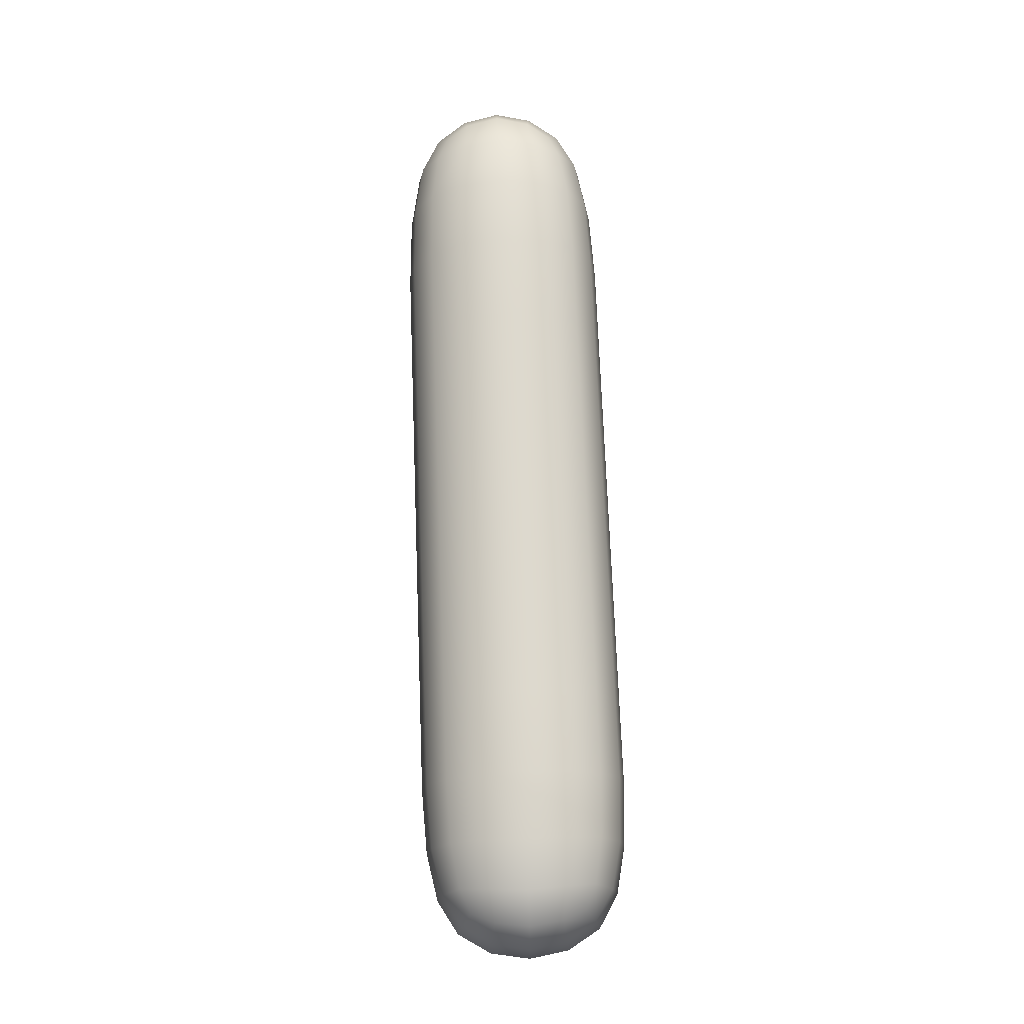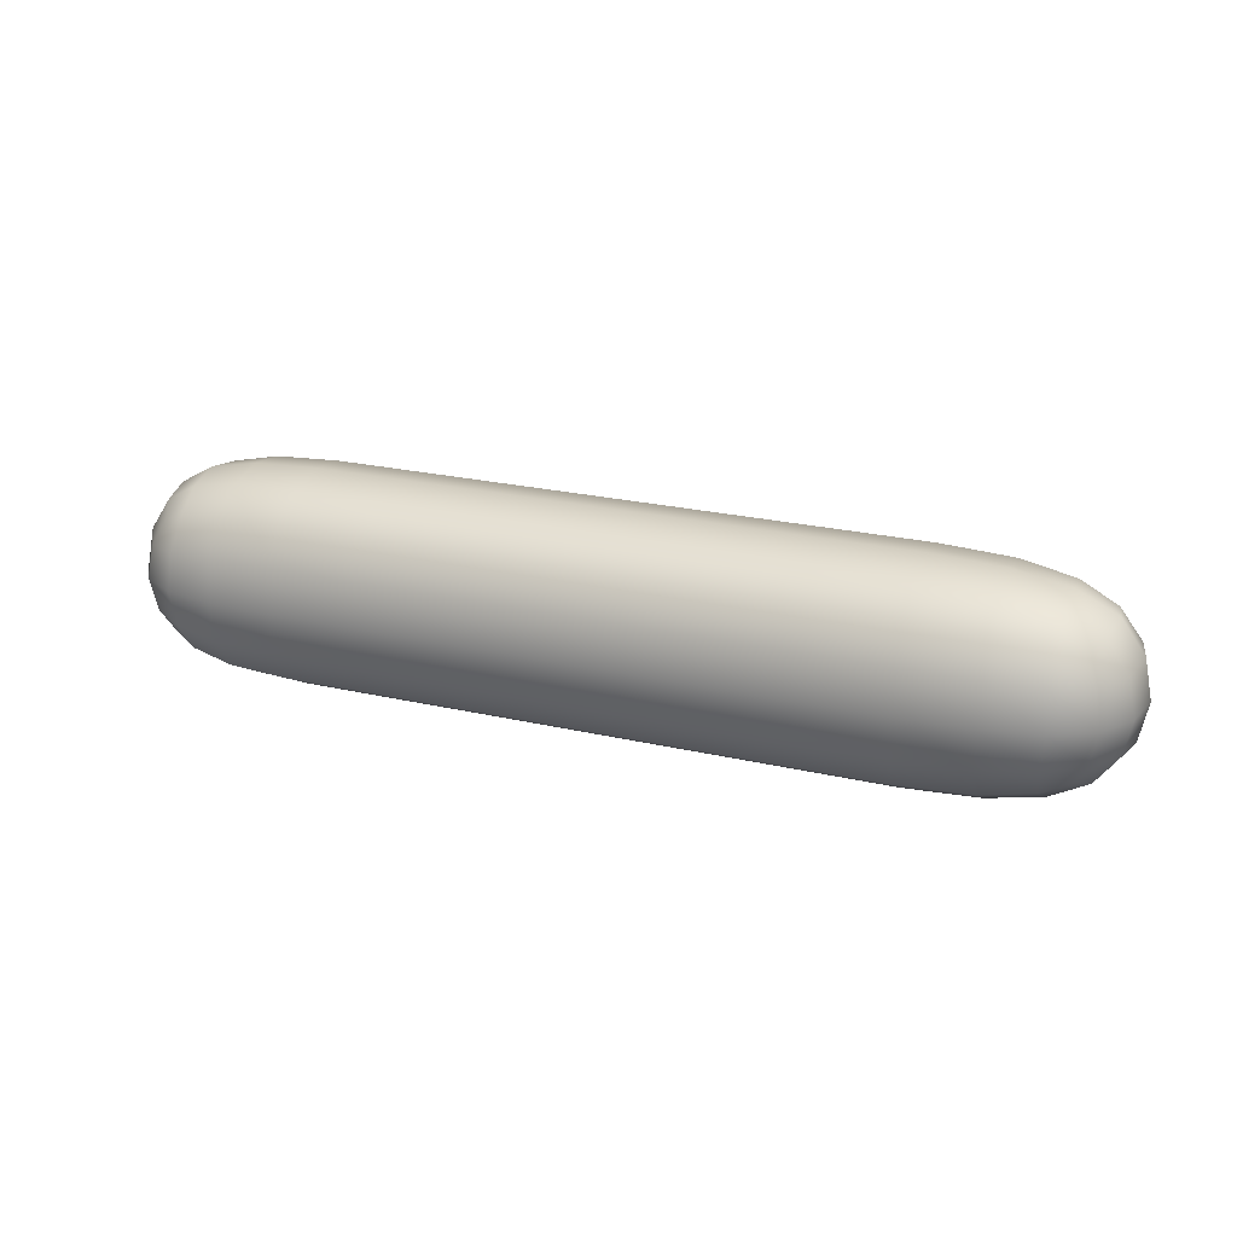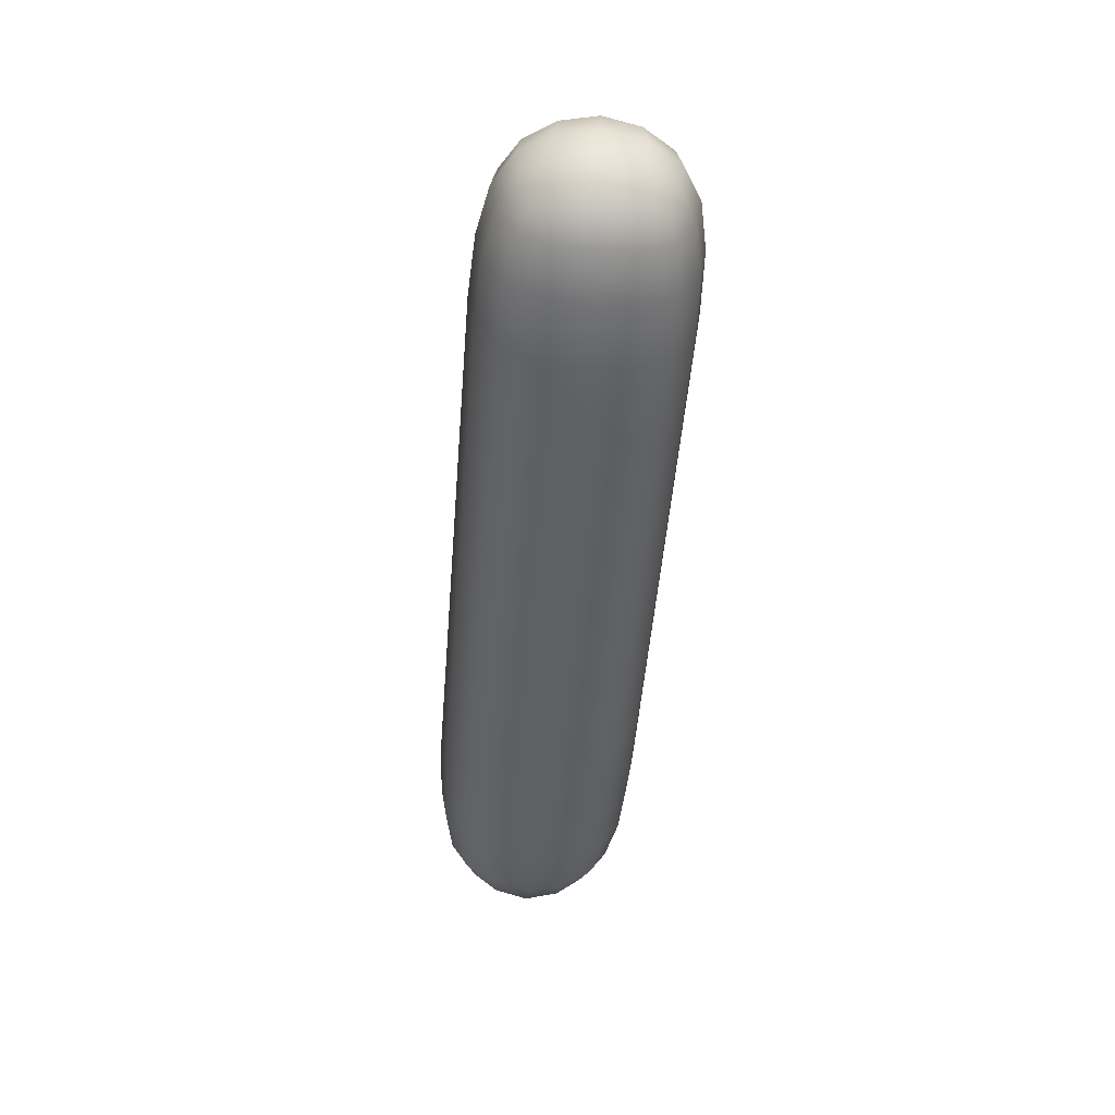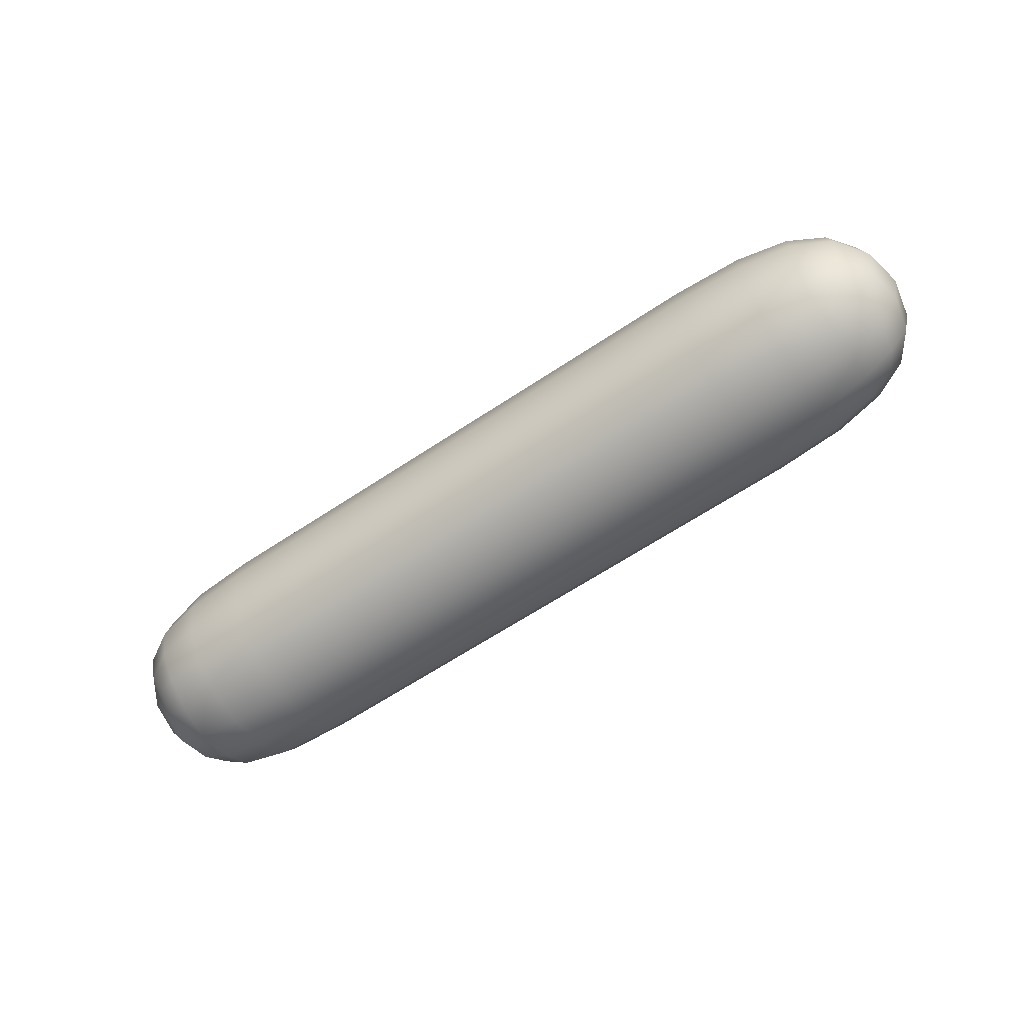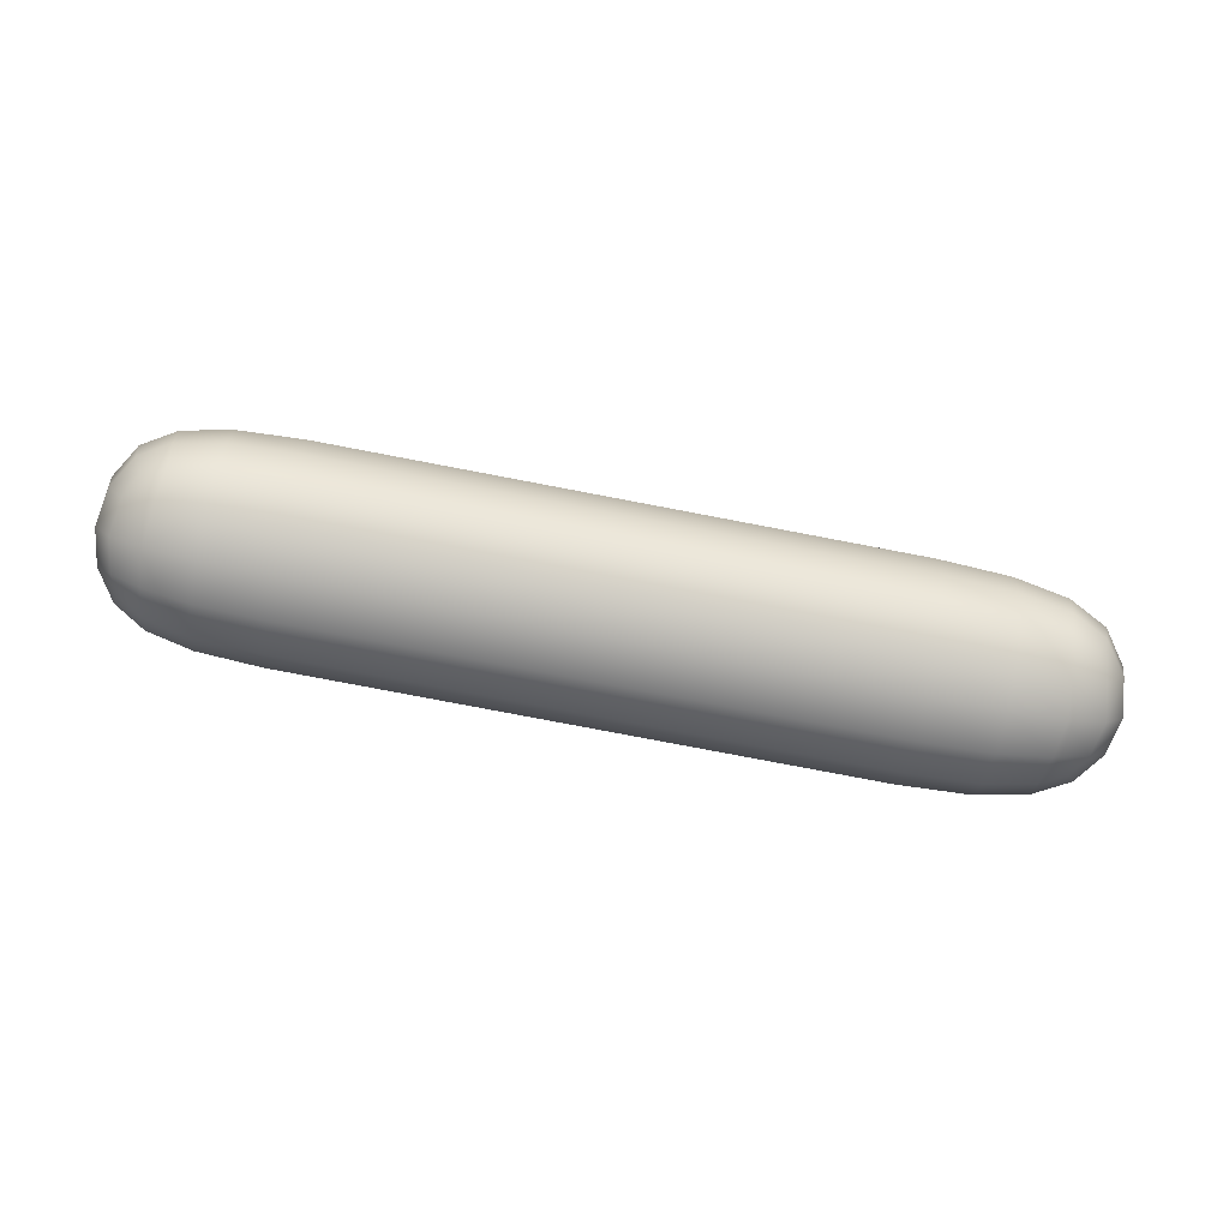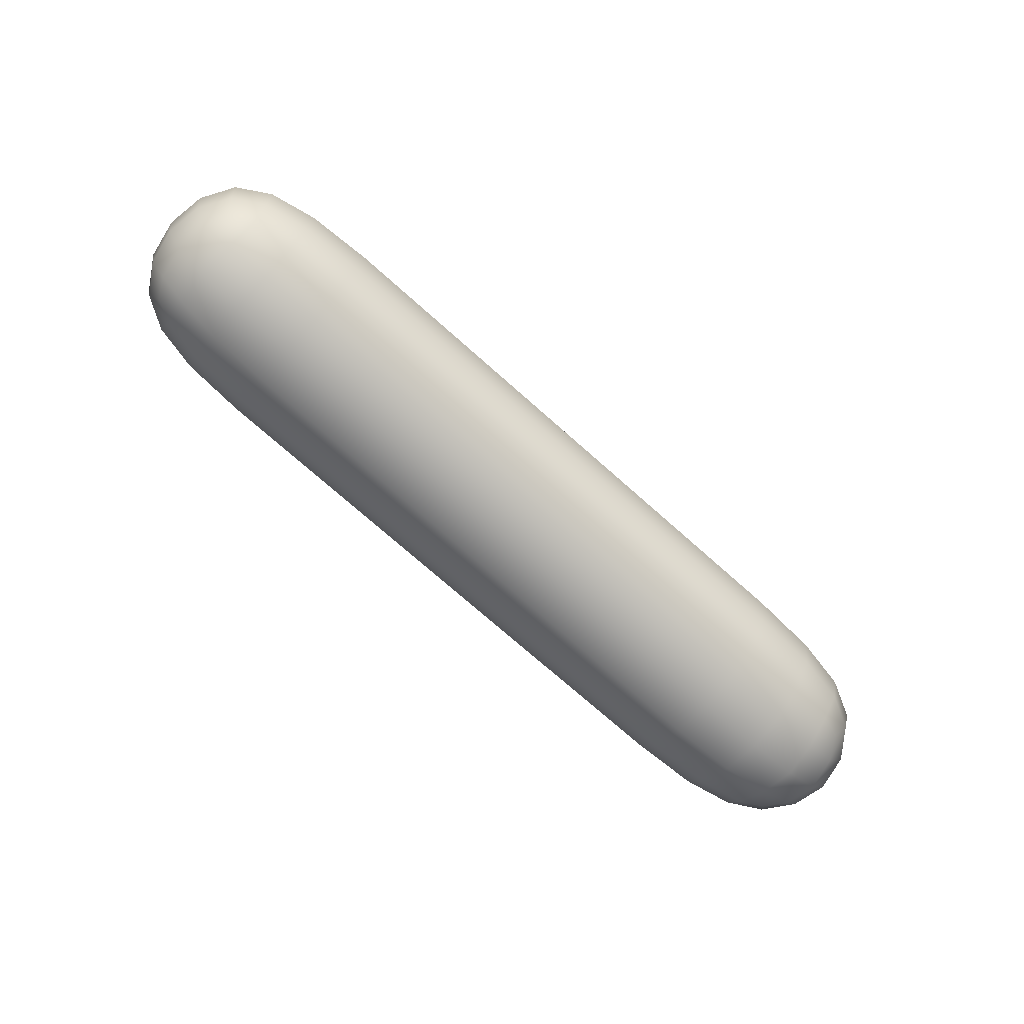
<metadata>
{"format":"obj","ext":"obj","renderer":"f3d","projection":"perspective","resolution":1024,"background":"white","views":[{"elev":72.7,"azim":-92.2,"up":"+Z"},{"elev":24.2,"azim":20.9,"up":"+Z"},{"elev":-49.7,"azim":-94.6,"up":"+Z"},{"elev":-62.7,"azim":34.2,"up":"+Y"},{"elev":-78.5,"azim":-10.8,"up":"+Z"},{"elev":-73.5,"azim":-41.6,"up":"+Z"}]}
</metadata>
<code>
g default
v -2.869 0.08079 0.3787
v 2.808 0.08079 0.3787
v -2.869 0.8383 0.3787
v 2.808 0.8383 0.3787
v -2.869 0.8383 -0.3787
v 2.808 0.8383 -0.3787
v -2.869 0.08079 -0.3787
v 2.808 0.08079 -0.3787
v 1.254 0.9708 0.5113
v 1.254 0.9708 -0.5113
v 1.254 -0.05177 -0.5113
v 1.254 -0.05177 0.5113
v -1.462 0.9708 0.5113
v -1.462 0.9708 -0.5113
v -1.462 -0.05177 -0.5113
v -1.462 -0.05177 0.5113
v 2.926 0.9379 -0
v 2.926 0.4595 0.4784
v 2.294 0.9544 0.4948
v 2.294 0.9544 -0.4948
v 1.254 1.157 0
v 1.254 0.4595 -0.6972
v 2.294 -0.03531 -0.4948
v 1.254 -0.2377 0
v 2.294 -0.03531 0.4948
v 1.254 0.4595 0.6972
v -0.1195 0.9708 0.5113
v -0.1195 0.9708 -0.5113
v -0.1195 -0.05177 -0.5113
v -0.1195 -0.05177 0.5113
v -2.419 -0.03531 0.4948
v -1.462 0.4595 0.6972
v -2.419 0.9544 0.4948
v -2.97 0.4595 0.4784
v -1.462 1.157 0
v -2.419 0.9544 -0.4948
v -2.97 0.9379 -0
v -1.462 0.4595 -0.6972
v -2.419 -0.03531 -0.4948
v -2.97 0.4595 -0.4784
v -1.462 -0.2377 0
v -2.97 -0.01885 0
v 2.926 -0.01885 0
v 2.926 0.4595 -0.4784
v -2.428 0.4595 0.6753
v -2.428 1.135 0
v -2.428 0.4595 -0.6753
v -2.428 -0.2158 -0
v 3.133 0.4595 -0
v -3.148 0.4595 -0
v 2.304 1.135 0
v 2.304 0.4595 -0.6753
v 2.304 -0.2158 0
v 2.304 0.4595 0.6753
v -0.1195 1.157 0
v -0.1195 0.4595 -0.6972
v -0.1195 -0.2377 0
v -0.1195 0.4595 0.6972
v -2.73 0.2168 0.5681
v -1.999 0.1806 0.6508
v -1.999 0.7384 0.6508
v -2.73 0.7023 0.5681
v -2.73 1.028 0.2427
v -1.999 1.11 0.2789
v -1.999 1.11 -0.2789
v -2.73 1.028 -0.2427
v -2.73 0.7023 -0.5681
v -1.999 0.7384 -0.6508
v -1.999 0.1806 -0.6508
v -2.73 0.2168 -0.5681
v -2.73 -0.1086 -0.2427
v -1.999 -0.1912 -0.2789
v -1.999 -0.1912 0.2789
v -2.73 -0.1086 0.2427
v 3.032 0.2168 0.2427
v 3.032 0.2168 -0.2427
v 3.032 0.7023 -0.2427
v 3.032 0.7023 0.2427
v -3.062 0.2168 -0.2427
v -3.062 0.2168 0.2427
v -3.062 0.7023 0.2427
v -3.062 0.7023 -0.2427
v 1.829 1.11 0.2789
v 2.647 1.028 0.2427
v 2.647 1.028 -0.2427
v 1.829 1.11 -0.2789
v 1.829 0.1806 -0.6508
v 1.829 0.7384 -0.6508
v 2.647 0.7023 -0.5681
v 2.647 0.2168 -0.5681
v 1.829 -0.1912 0.2789
v 1.829 -0.1912 -0.2789
v 2.647 -0.1086 -0.2427
v 2.647 -0.1086 0.2427
v 1.829 0.7384 0.6508
v 1.829 0.1806 0.6508
v 2.647 0.2168 0.5681
v 2.647 0.7023 0.5681
v -0.8189 1.11 0.2789
v 0.5877 1.11 0.2789
v 0.5877 1.11 -0.2789
v -0.8189 1.11 -0.2789
v -0.8189 0.1806 -0.6508
v -0.8189 0.7384 -0.6508
v 0.5877 0.7384 -0.6508
v 0.5877 0.1806 -0.6508
v -0.8189 -0.1912 0.2789
v -0.8189 -0.1912 -0.2789
v 0.5877 -0.1912 -0.2789
v 0.5877 -0.1912 0.2789
v -0.8189 0.7384 0.6508
v -0.8189 0.1806 0.6508
v 0.5877 0.1806 0.6508
v 0.5877 0.7384 0.6508
v -2.424 0.1897 0.6301
v -1.999 0.4595 0.6972
v -2.424 0.7294 0.6301
v -2.749 0.4595 0.6094
v -2.424 1.09 0.2699
v -1.999 1.157 0
v -2.424 1.09 -0.2699
v -2.749 1.069 -0
v -2.424 0.7294 -0.6301
v -1.999 0.4595 -0.6972
v -2.424 0.1897 -0.6301
v -2.749 0.4595 -0.6094
v -2.424 -0.1706 -0.2699
v -1.999 -0.2377 0
v -2.424 -0.1706 0.2699
v -2.749 -0.1499 0
v 3.081 0.1987 0
v 3.081 0.4595 -0.2608
v 3.081 0.7204 -0
v 3.081 0.4595 0.2608
v -3.104 0.1987 -0
v -3.104 0.4595 0.2608
v -3.104 0.7204 0
v -3.104 0.4595 -0.2608
v 2.299 1.09 0.2699
v 2.669 1.069 0
v 2.299 1.09 -0.2699
v 1.829 1.157 0
v 1.829 0.4595 -0.6972
v 2.299 0.7294 -0.6301
v 2.669 0.4595 -0.6094
v 2.299 0.1897 -0.6301
v 1.829 -0.2377 0
v 2.299 -0.1706 -0.2699
v 2.669 -0.1499 -0
v 2.299 -0.1706 0.2699
v 1.829 0.4595 0.6972
v 2.299 0.1897 0.6301
v 2.669 0.4595 0.6094
v 2.299 0.7294 0.6301
v -0.1195 1.11 0.2789
v 0.5877 1.157 0
v -0.1195 1.11 -0.2789
v -0.8189 1.157 0
v -0.8189 0.4595 -0.6972
v -0.1195 0.7384 -0.6508
v 0.5877 0.4595 -0.6972
v -0.1195 0.1806 -0.6508
v -0.8189 -0.2377 0
v -0.1195 -0.1912 -0.2789
v 0.5877 -0.2377 0
v -0.1195 -0.1912 0.2789
v -0.8189 0.4595 0.6972
v -0.1195 0.1806 0.6508
v 0.5877 0.4595 0.6972
v -0.1195 0.7384 0.6508
v -2.712 0.01408 0.4455
v -1.999 -0.05177 0.5113
v -1.462 0.1806 0.6508
v -1.462 0.7384 0.6508
v -1.999 0.9708 0.5113
v -2.712 0.905 0.4455
v -2.937 0.6842 0.4455
v -2.937 0.2349 0.4455
v -1.462 1.11 0.2789
v -1.462 1.11 -0.2789
v -1.999 0.9708 -0.5113
v -2.712 0.905 -0.4455
v -2.937 0.905 -0.2247
v -2.937 0.905 0.2247
v -1.462 0.7384 -0.6508
v -1.462 0.1806 -0.6508
v -1.999 -0.05177 -0.5113
v -2.712 0.01408 -0.4455
v -2.937 0.2349 -0.4455
v -2.937 0.6842 -0.4455
v -1.462 -0.1912 -0.2789
v -1.462 -0.1912 0.2789
v -2.937 0.01408 0.2247
v -2.937 0.01408 -0.2247
v 2.887 0.01408 0.2247
v 2.887 0.01408 -0.2247
v 2.887 0.2349 -0.4455
v 2.887 0.6842 -0.4455
v 2.887 0.905 -0.2247
v 2.887 0.905 0.2247
v 2.887 0.6842 0.4455
v 2.887 0.2349 0.4455
v 1.829 0.9708 0.5113
v 2.626 0.905 0.4455
v 2.626 0.905 -0.4455
v 1.829 0.9708 -0.5113
v 1.254 1.11 -0.2789
v 1.254 1.11 0.2789
v 1.254 0.1806 -0.6508
v 1.254 0.7384 -0.6508
v 2.626 0.01408 -0.4455
v 1.829 -0.05177 -0.5113
v 1.254 -0.1912 0.2789
v 1.254 -0.1912 -0.2789
v 2.626 0.01408 0.4455
v 1.829 -0.05177 0.5113
v 1.254 0.7384 0.6508
v 1.254 0.1806 0.6508
v -0.8189 0.9708 0.5113
v 0.5877 0.9708 0.5113
v 0.5877 0.9708 -0.5113
v -0.8189 0.9708 -0.5113
v 0.5877 -0.05177 -0.5113
v -0.8189 -0.05177 -0.5113
v 0.5877 -0.05177 0.5113
v -0.8189 -0.05177 0.5113
g Bacteria_Base_1
f 1 171 59 178
f 171 31 115 59
f 59 115 45 118
f 178 59 118 34
f 31 172 60 115
f 172 16 173 60
f 60 173 32 116
f 115 60 116 45
f 45 116 61 117
f 116 32 174 61
f 61 174 13 175
f 117 61 175 33
f 34 118 62 177
f 118 45 117 62
f 62 117 33 176
f 177 62 176 3
f 3 176 63 184
f 176 33 119 63
f 63 119 46 122
f 184 63 122 37
f 33 175 64 119
f 175 13 179 64
f 64 179 35 120
f 119 64 120 46
f 46 120 65 121
f 120 35 180 65
f 65 180 14 181
f 121 65 181 36
f 37 122 66 183
f 122 46 121 66
f 66 121 36 182
f 183 66 182 5
f 5 182 67 190
f 182 36 123 67
f 67 123 47 126
f 190 67 126 40
f 36 181 68 123
f 181 14 185 68
f 68 185 38 124
f 123 68 124 47
f 47 124 69 125
f 124 38 186 69
f 69 186 15 187
f 125 69 187 39
f 40 126 70 189
f 126 47 125 70
f 70 125 39 188
f 189 70 188 7
f 7 188 71 194
f 188 39 127 71
f 71 127 48 130
f 194 71 130 42
f 39 187 72 127
f 187 15 191 72
f 72 191 41 128
f 127 72 128 48
f 48 128 73 129
f 128 41 192 73
f 73 192 16 172
f 129 73 172 31
f 42 130 74 193
f 130 48 129 74
f 74 129 31 171
f 193 74 171 1
f 2 195 75 202
f 195 43 131 75
f 75 131 49 134
f 202 75 134 18
f 43 196 76 131
f 196 8 197 76
f 76 197 44 132
f 131 76 132 49
f 49 132 77 133
f 132 44 198 77
f 77 198 6 199
f 133 77 199 17
f 18 134 78 201
f 134 49 133 78
f 78 133 17 200
f 201 78 200 4
f 7 194 79 189
f 194 42 135 79
f 79 135 50 138
f 189 79 138 40
f 42 193 80 135
f 193 1 178 80
f 80 178 34 136
f 135 80 136 50
f 50 136 81 137
f 136 34 177 81
f 81 177 3 184
f 137 81 184 37
f 40 138 82 190
f 138 50 137 82
f 82 137 37 183
f 190 82 183 5
f 9 203 83 208
f 203 19 139 83
f 83 139 51 142
f 208 83 142 21
f 19 204 84 139
f 204 4 200 84
f 84 200 17 140
f 139 84 140 51
f 51 140 85 141
f 140 17 199 85
f 85 199 6 205
f 141 85 205 20
f 21 142 86 207
f 142 51 141 86
f 86 141 20 206
f 207 86 206 10
f 11 209 87 212
f 209 22 143 87
f 87 143 52 146
f 212 87 146 23
f 22 210 88 143
f 210 10 206 88
f 88 206 20 144
f 143 88 144 52
f 52 144 89 145
f 144 20 205 89
f 89 205 6 198
f 145 89 198 44
f 23 146 90 211
f 146 52 145 90
f 90 145 44 197
f 211 90 197 8
f 12 213 91 216
f 213 24 147 91
f 91 147 53 150
f 216 91 150 25
f 24 214 92 147
f 214 11 212 92
f 92 212 23 148
f 147 92 148 53
f 53 148 93 149
f 148 23 211 93
f 93 211 8 196
f 149 93 196 43
f 25 150 94 215
f 150 53 149 94
f 94 149 43 195
f 215 94 195 2
f 9 217 95 203
f 217 26 151 95
f 95 151 54 154
f 203 95 154 19
f 26 218 96 151
f 218 12 216 96
f 96 216 25 152
f 151 96 152 54
f 54 152 97 153
f 152 25 215 97
f 97 215 2 202
f 153 97 202 18
f 19 154 98 204
f 154 54 153 98
f 98 153 18 201
f 204 98 201 4
f 13 219 99 179
f 219 27 155 99
f 99 155 55 158
f 179 99 158 35
f 27 220 100 155
f 220 9 208 100
f 100 208 21 156
f 155 100 156 55
f 55 156 101 157
f 156 21 207 101
f 101 207 10 221
f 157 101 221 28
f 35 158 102 180
f 158 55 157 102
f 102 157 28 222
f 180 102 222 14
f 15 186 103 224
f 186 38 159 103
f 103 159 56 162
f 224 103 162 29
f 38 185 104 159
f 185 14 222 104
f 104 222 28 160
f 159 104 160 56
f 56 160 105 161
f 160 28 221 105
f 105 221 10 210
f 161 105 210 22
f 29 162 106 223
f 162 56 161 106
f 106 161 22 209
f 223 106 209 11
f 16 192 107 226
f 192 41 163 107
f 107 163 57 166
f 226 107 166 30
f 41 191 108 163
f 191 15 224 108
f 108 224 29 164
f 163 108 164 57
f 57 164 109 165
f 164 29 223 109
f 109 223 11 214
f 165 109 214 24
f 30 166 110 225
f 166 57 165 110
f 110 165 24 213
f 225 110 213 12
f 13 174 111 219
f 174 32 167 111
f 111 167 58 170
f 219 111 170 27
f 32 173 112 167
f 173 16 226 112
f 112 226 30 168
f 167 112 168 58
f 58 168 113 169
f 168 30 225 113
f 113 225 12 218
f 169 113 218 26
f 27 170 114 220
f 170 58 169 114
f 114 169 26 217
f 220 114 217 9

</code>
